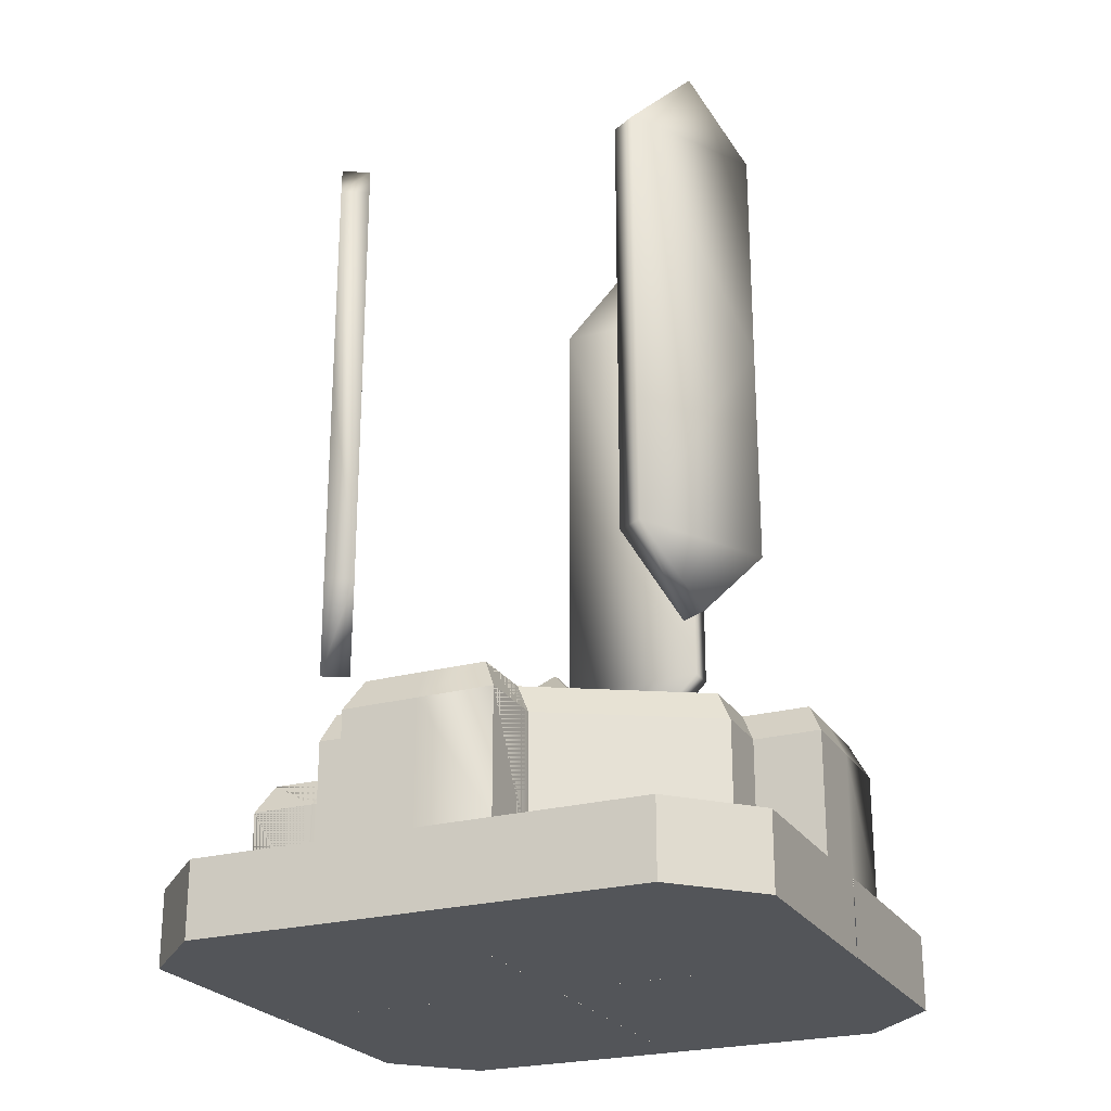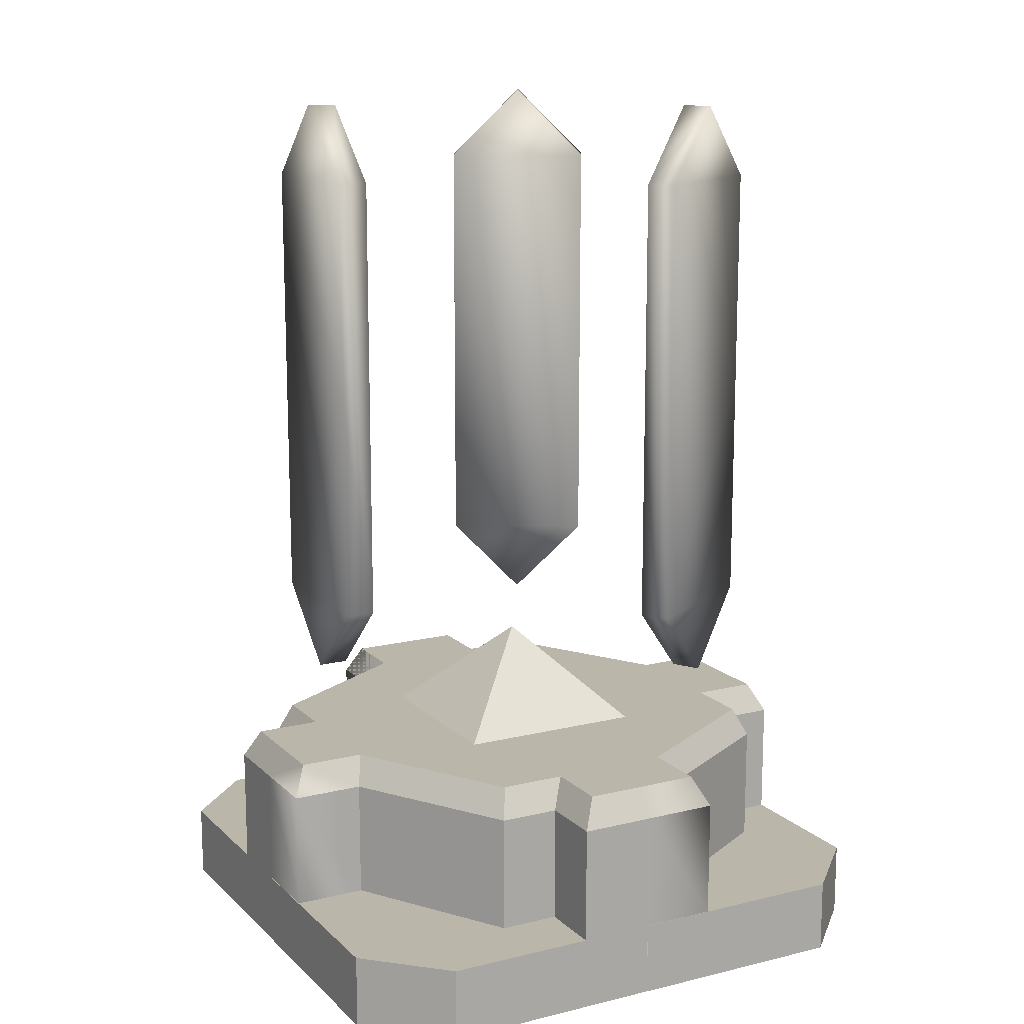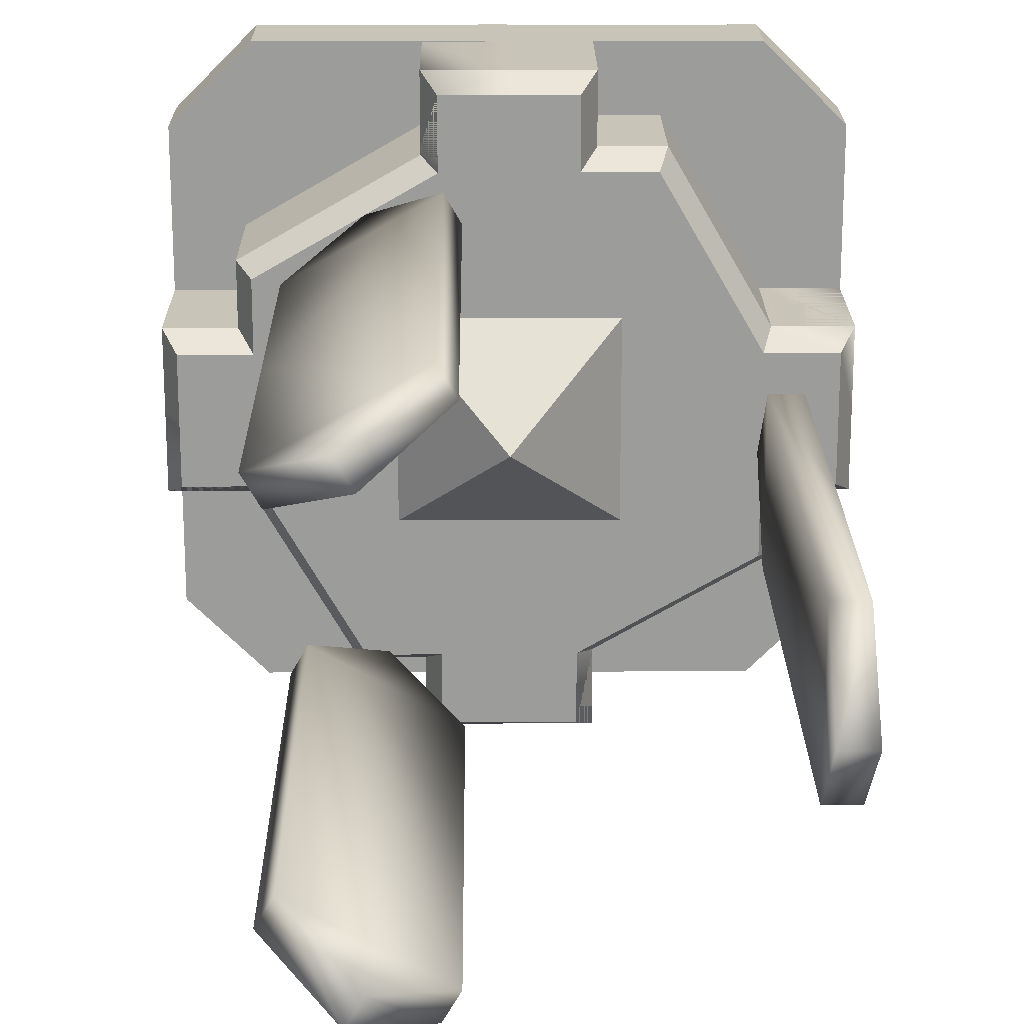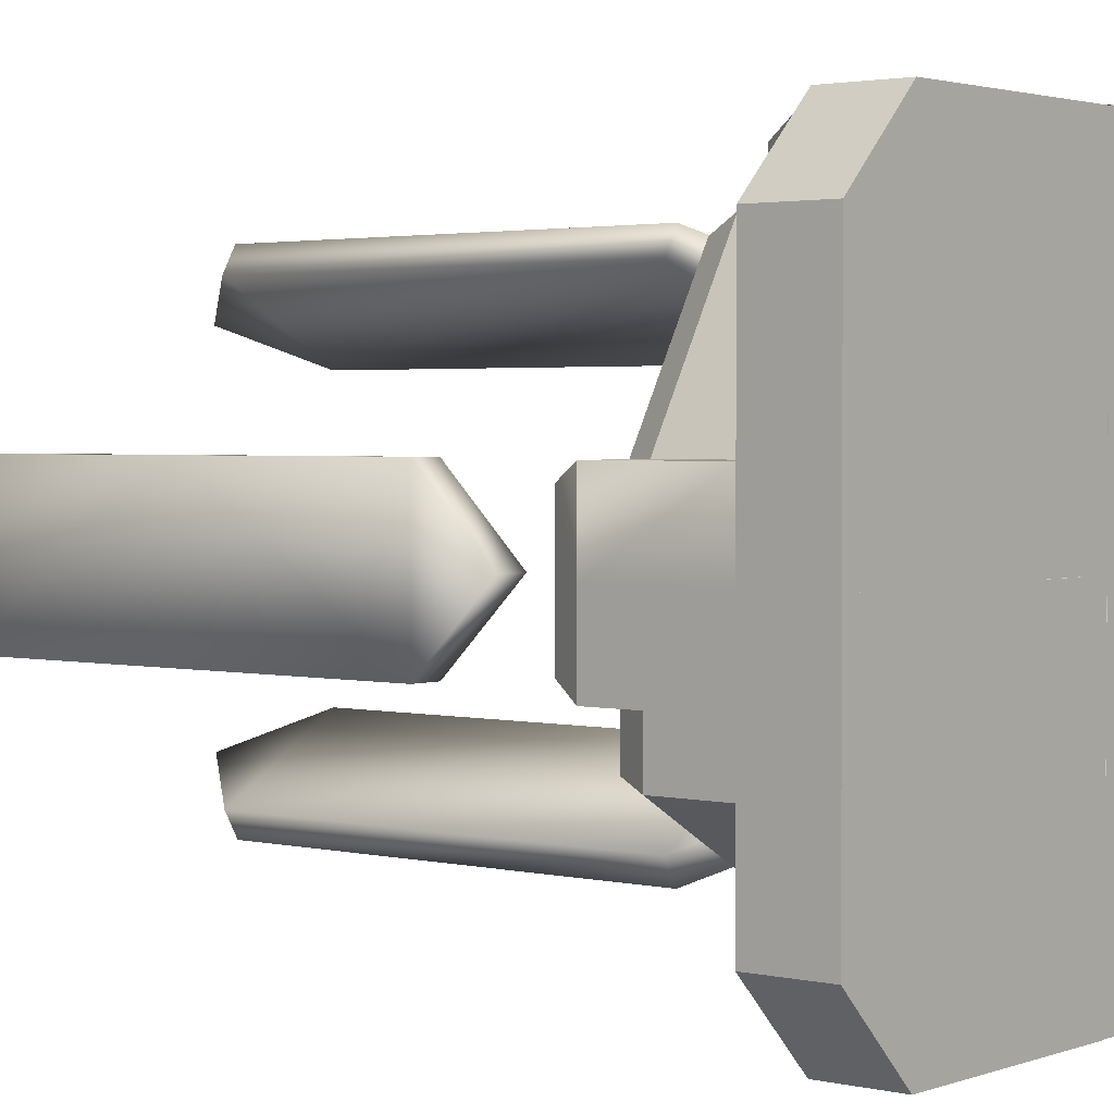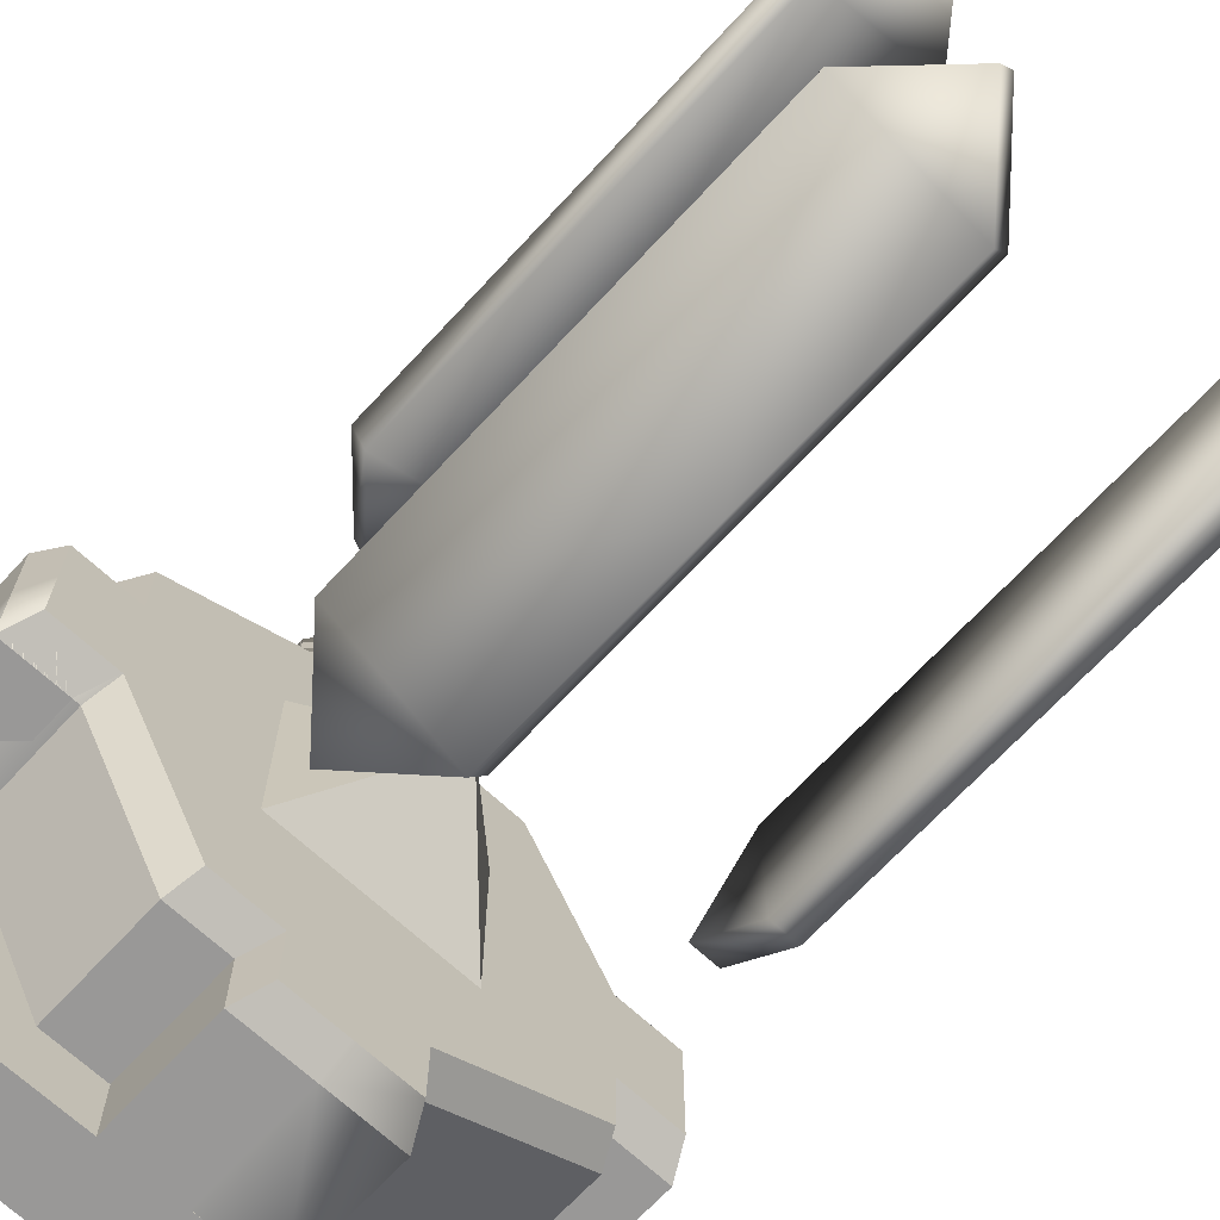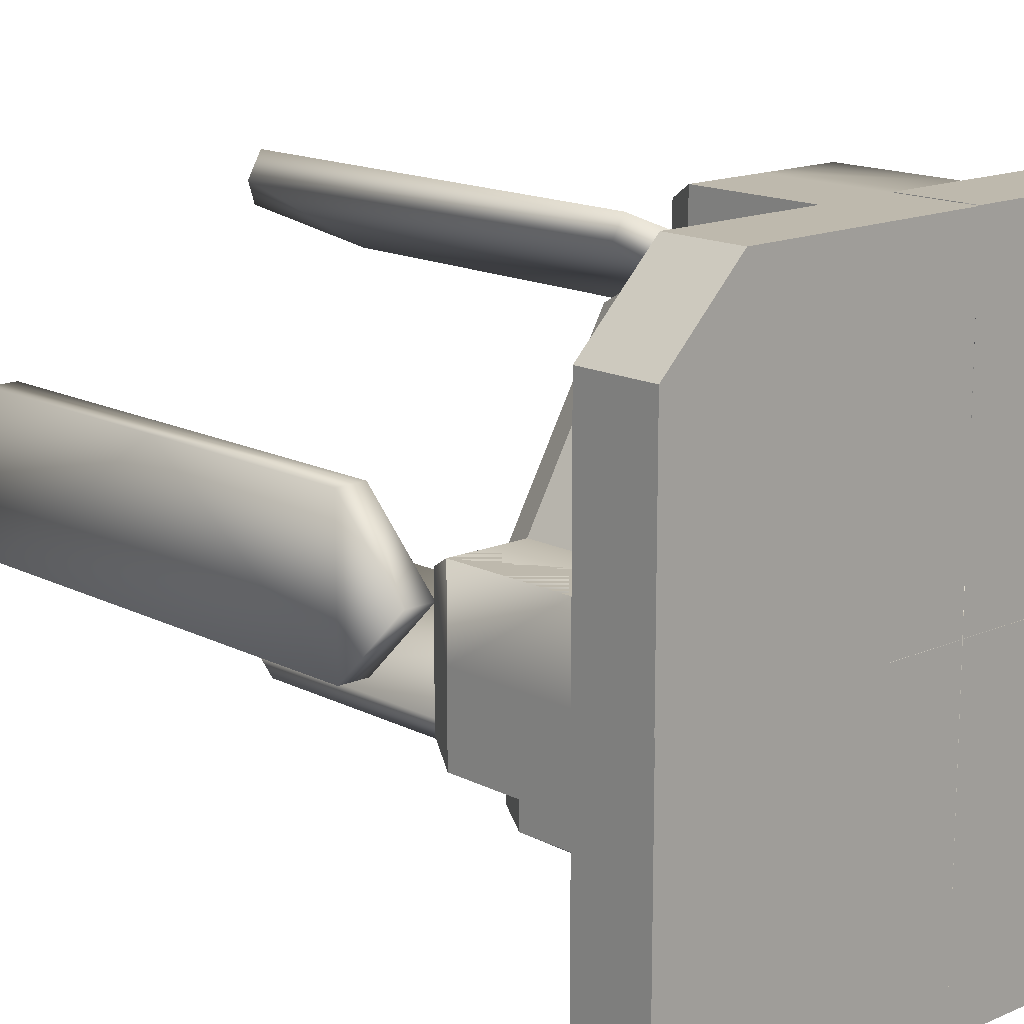
<metadata>
{"format":"obj","ext":"obj","renderer":"f3d","projection":"perspective","resolution":1024,"background":"white","views":[{"elev":-24.3,"azim":114.1,"up":"+Y"},{"elev":13.9,"azim":-28.3,"up":"+Y"},{"elev":20.1,"azim":179.4,"up":"+Z"},{"elev":2.3,"azim":-50.7,"up":"+Z"},{"elev":-68.7,"azim":137.2,"up":"+Z"},{"elev":15.1,"azim":-42.7,"up":"+Z"}]}
</metadata>
<code>
o matrix
v 0.7382 0.2455 -0.9843
v 0.9858 0.2455 -0.7382
v 0.9858 -0.0006 -0.7382
v 0.7382 -0.0006 -0.9843
v 0.2461 0.2455 -0.9843
v 0.2461 0.2455 -0.7683
v 0.4436 0.2455 -0.7683
v 0.7451 0.2455 -0.2461
v 0.9858 0.2455 -0.2461
v 0 -0.0006 -0.9843
v 0.9858 -0.0006 -0
v 0.0008 -0.0006 -0
v 0 0.2455 -0.9843
v 0.9858 0.2455 0
v 0.9843 0.2455 0.7382
v 0.7382 0.2455 0.9858
v 0.7382 -0.0006 0.9858
v 0.9843 -0.0006 0.7382
v 0.9843 0.2455 0.2461
v 0.7683 0.2455 0.2461
v 0.7683 0.2455 0.4436
v 0.2461 0.2455 0.7451
v 0.2461 0.2455 0.9858
v 0.9843 -0.0006 -0
v 0 -0.0006 0.9858
v 0 -0.0006 0.0008
v 0.9843 0.2455 0
v 0 0.2455 0.9858
v -0.9843 0.2455 -0.7382
v -0.7382 0.2455 -0.9858
v -0.7382 -0.0006 -0.9858
v -0.9843 -0.0006 -0.7382
v -0.9843 0.2455 -0.2461
v -0.7683 0.2455 -0.2461
v -0.7683 0.2455 -0.4436
v -0.2461 0.2455 -0.7451
v -0.2461 0.2455 -0.9858
v -0.9843 -0.0006 -0
v 0 -0.0006 -0.9858
v 0 -0.0006 -0.0008
v -0.9843 0.2455 0
v 0 0.2455 -0.9858
v -0.7382 0.2455 0.9843
v -0.9858 0.2455 0.7382
v -0.9858 -0.0006 0.7382
v -0.7382 -0.0006 0.9843
v -0.2461 0.2455 0.9843
v -0.2461 0.2455 0.7683
v -0.4436 0.2455 0.7683
v -0.7451 0.2455 0.2461
v -0.9858 0.2455 0.2461
v 0 -0.0006 0.9843
v -0.9858 -0.0006 -0
v -0.0008 -0.0006 -0
v 0 0.2455 0.9843
v -0.9858 0.2455 0
v 0.7451 0.6392 -0.2461
v 0.9843 0.6392 -0.2461
v 0.9843 0.2455 -0.2461
v 0.4436 0.6392 -0.7683
v 0.2461 0.6392 -0.7683
v 0.2461 0.6392 -0.9843
v -0.2461 0.2455 -0.9843
v -0.2461 0.6392 -0.9843
v 0 0.6392 -0.9843
v -0.2461 0.2455 -0.7683
v -0.2461 0.6392 -0.7683
v 0.7167 0.7376 -0.1969
v 0.935 0.7376 -0.1969
v 0.4152 0.7376 -0.7191
v 0.1969 0.7376 -0.7191
v 0.1969 0.7376 -0.935
v -0.1969 0.7376 -0.935
v 0 0.7376 -0.935
v -0.1969 0.7376 -0.7191
v 0.2953 0.7376 -0.2953
v -0.1971 0.7376 -0.2953
v 0 0.7376 -0.2953
v 0.2953 0.7376 -0.1964
v 0.2461 0.6392 0.7451
v 0.2461 0.6392 0.9843
v 0.2461 0.2455 0.9843
v 0.7683 0.6392 0.4436
v 0.7683 0.6392 0.2461
v 0.9843 0.6392 0.2461
v 0.9843 0.6392 0
v 0.9843 0.2455 0
v 0.7683 0.2455 -0.2461
v 0.7683 0.6392 -0.2461
v 0.1969 0.7376 0.7167
v 0.1969 0.7376 0.935
v 0.7191 0.7376 0.4152
v 0.7191 0.7376 0.1969
v 0.935 0.7376 0.1969
v 0.935 0.7376 0
v 0.7191 0.7376 -0.1969
v 0.2953 0.7376 0.2953
v 0.2953 0.7376 -0.1971
v 0.2953 0.7376 0
v 0.1964 0.7376 0.2953
v -0.2461 0.6392 -0.7451
v -0.7683 0.6392 -0.4436
v -0.7683 0.6392 -0.2461
v -0.9843 0.6392 -0.2461
v -0.9843 0.2455 0.2461
v -0.9843 0.6392 0.2461
v -0.9843 0.6392 0
v -0.7683 0.2455 0.2461
v -0.7683 0.6392 0.2461
v -0.1969 0.7376 -0.7167
v -0.7191 0.7376 -0.4152
v -0.7191 0.7376 -0.1969
v -0.935 0.7376 -0.1969
v -0.935 0.7376 0.1968
v -0.935 0.7376 0
v -0.7191 0.7376 0.1968
v -0.2953 0.7376 -0.2953
v -0.2953 0.7376 0.1971
v -0.2953 0.7376 0
v -0.1964 0.7376 -0.2953
v -0.7451 0.6392 0.2461
v -0.4436 0.6392 0.7683
v -0.2461 0.6392 0.7683
v -0.2461 0.6392 0.9843
v 0 0.6392 0.9843
v 0.2461 0.2455 0.7683
v 0.2461 0.6392 0.7683
v -0.7167 0.7376 0.1969
v -0.935 0.7376 0.1969
v -0.4152 0.7376 0.7191
v -0.1969 0.7376 0.7191
v -0.1969 0.7376 0.935
v 0 0.7376 0.935
v 0.1969 0.7376 0.7191
v -0.2953 0.7376 0.2953
v 0.1971 0.7376 0.2953
v 0 0.7376 0.2953
v -0.2953 0.7376 0.1964
v 0.317 0.7389 -0.3013
v -0.317 0.7389 -0.3013
v 0 1.056 0
v -0.317 0.7389 0.3013
v 0.317 0.7389 0.3013
v -0.7779 2.008 0.2461
v -0.7779 1.27 0.2461
v -0.6795 1.27 0.2461
v -0.7779 2.747 0.2458
v -0.6795 2.747 0.2458
v -0.7779 1.27 -0.246
v -0.6795 1.27 -0.246
v -0.6795 1.024 0
v -0.7779 1.024 0
v -0.7778 2.747 -0.2462
v -0.6795 2.747 -0.2461
v -0.6795 2.993 0
v -0.7779 2.993 0
v 0.6021 2.008 0.5506
v 0.6021 1.27 0.5506
v 0.5529 1.27 0.4654
v 0.6018 2.747 0.5508
v 0.5526 2.747 0.4656
v 0.1759 1.27 0.7967
v 0.1267 1.27 0.7115
v 0.3397 1.024 0.5885
v 0.389 1.024 0.6737
v 0.1757 2.747 0.7967
v 0.1266 2.747 0.7115
v 0.3397 2.993 0.5885
v 0.389 2.993 0.6737
v 0.1758 2.008 -0.7967
v 0.1758 1.27 -0.7967
v 0.1266 1.27 -0.7115
v 0.1761 2.747 -0.7966
v 0.1269 2.747 -0.7114
v 0.602 1.27 -0.5507
v 0.5528 1.27 -0.4655
v 0.3397 1.024 -0.5885
v 0.389 1.024 -0.6737
v 0.6021 2.747 -0.5505
v 0.5529 2.747 -0.4654
v 0.3397 2.993 -0.5885
v 0.389 2.993 -0.6737
f 1 2 3
f 1 3 4
f 5 6 7
f 5 7 1
f 1 7 8
f 1 8 2
f 9 2 8
f 10 4 3
f 10 3 11
f 10 11 12
f 5 1 4
f 5 4 13
f 13 4 10
f 11 3 2
f 11 2 9
f 11 9 14
f 15 16 17
f 15 17 18
f 19 20 21
f 19 21 15
f 15 21 22
f 15 22 16
f 23 16 22
f 24 18 17
f 24 17 25
f 24 25 26
f 19 15 18
f 19 18 27
f 27 18 24
f 25 17 16
f 25 16 23
f 25 23 28
f 29 30 31
f 29 31 32
f 33 34 35
f 33 35 29
f 29 35 36
f 29 36 30
f 37 30 36
f 38 32 31
f 38 31 39
f 38 39 40
f 33 29 32
f 33 32 41
f 41 32 38
f 39 31 30
f 39 30 37
f 39 37 42
f 43 44 45
f 43 45 46
f 47 48 49
f 47 49 43
f 43 49 50
f 43 50 44
f 51 44 50
f 52 46 45
f 52 45 53
f 52 53 54
f 47 43 46
f 47 46 55
f 55 46 52
f 53 45 44
f 53 44 51
f 53 51 56
f 8 57 58
f 8 58 59
f 7 60 57
f 7 57 8
f 6 61 60
f 6 60 7
f 5 62 61
f 5 61 6
f 63 64 65
f 63 65 13
f 13 65 62
f 13 62 5
f 66 67 64
f 66 64 63
f 57 68 69
f 57 69 58
f 60 70 68
f 60 68 57
f 61 71 70
f 61 70 60
f 62 72 71
f 62 71 61
f 65 64 73
f 65 73 74
f 65 74 72
f 65 72 62
f 67 75 73
f 67 73 64
f 68 70 71
f 68 71 76
f 71 72 74
f 71 74 76
f 74 73 75
f 74 75 77
f 74 77 78
f 74 78 76
f 68 76 79
f 22 80 81
f 22 81 82
f 21 83 80
f 21 80 22
f 20 84 83
f 20 83 21
f 19 85 84
f 19 84 20
f 59 58 86
f 59 86 87
f 87 86 85
f 87 85 19
f 88 89 58
f 88 58 59
f 80 90 91
f 80 91 81
f 83 92 90
f 83 90 80
f 84 93 92
f 84 92 83
f 85 94 93
f 85 93 84
f 86 58 69
f 86 69 95
f 86 95 94
f 86 94 85
f 89 96 69
f 89 69 58
f 90 92 93
f 90 93 97
f 93 94 95
f 93 95 97
f 95 69 96
f 95 96 98
f 95 98 99
f 95 99 97
f 90 97 100
f 36 101 64
f 36 64 63
f 35 102 101
f 35 101 36
f 34 103 102
f 34 102 35
f 33 104 103
f 33 103 34
f 105 106 107
f 105 107 41
f 41 107 104
f 41 104 33
f 108 109 106
f 108 106 105
f 101 110 73
f 101 73 64
f 102 111 110
f 102 110 101
f 103 112 111
f 103 111 102
f 104 113 112
f 104 112 103
f 107 106 114
f 107 114 115
f 107 115 113
f 107 113 104
f 109 116 114
f 109 114 106
f 110 111 112
f 110 112 117
f 112 113 115
f 112 115 117
f 115 114 116
f 115 116 118
f 115 118 119
f 115 119 117
f 110 117 120
f 50 121 106
f 50 106 105
f 49 122 121
f 49 121 50
f 48 123 122
f 48 122 49
f 47 124 123
f 47 123 48
f 82 81 125
f 82 125 55
f 55 125 124
f 55 124 47
f 126 127 81
f 126 81 82
f 121 128 129
f 121 129 106
f 122 130 128
f 122 128 121
f 123 131 130
f 123 130 122
f 124 132 131
f 124 131 123
f 125 81 91
f 125 91 133
f 125 133 132
f 125 132 124
f 127 134 91
f 127 91 81
f 128 130 131
f 128 131 135
f 131 132 133
f 131 133 135
f 133 91 134
f 133 134 136
f 133 136 137
f 133 137 135
f 128 135 138
f 139 140 141
f 140 142 141
f 142 143 141
f 143 139 141
f 144 145 146
f 144 146 147
f 147 146 148
f 149 150 151
f 149 151 152
f 153 154 149
f 149 154 150
f 147 148 155
f 147 155 156
f 149 152 145
f 149 145 144
f 147 156 153
f 147 153 144
f 144 153 149
f 154 153 156
f 154 156 155
f 148 146 150
f 146 151 150
f 148 150 154
f 155 148 154
f 146 145 152
f 146 152 151
f 157 158 159
f 157 159 160
f 160 159 161
f 162 163 164
f 162 164 165
f 166 167 162
f 162 167 163
f 160 161 168
f 160 168 169
f 162 165 158
f 162 158 157
f 160 169 166
f 160 166 157
f 157 166 162
f 167 166 169
f 167 169 168
f 161 159 163
f 159 164 163
f 161 163 167
f 168 161 167
f 159 158 165
f 159 165 164
f 170 171 172
f 170 172 173
f 173 172 174
f 175 176 177
f 175 177 178
f 179 180 175
f 175 180 176
f 173 174 181
f 173 181 182
f 175 178 171
f 175 171 170
f 173 182 179
f 173 179 170
f 170 179 175
f 180 179 182
f 180 182 181
f 174 172 176
f 172 177 176
f 174 176 180
f 181 174 180
f 172 171 178
f 172 178 177

</code>
